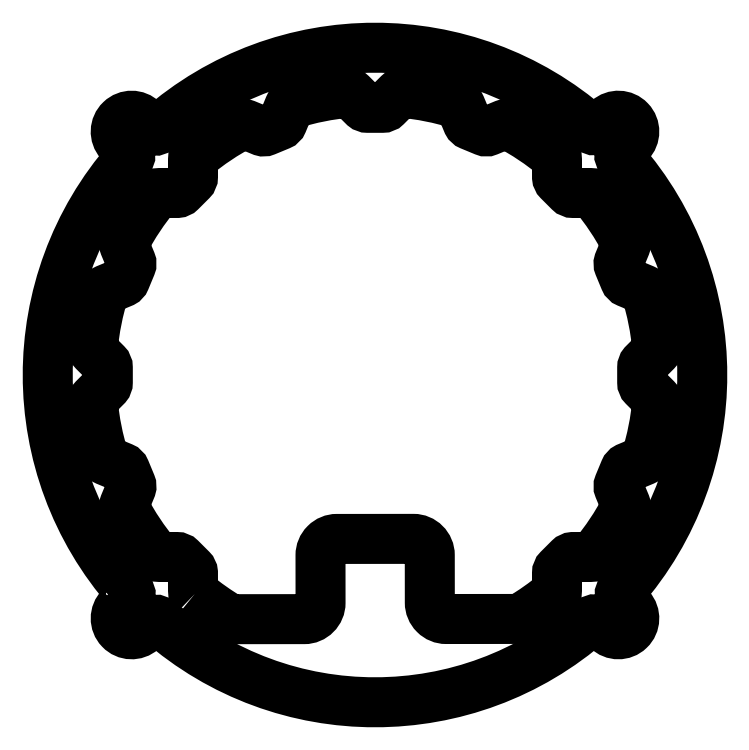
<metadata>
{"format":"dxf","ext":"dxf","renderer":"ezdxf+matplotlib","layout":"modelspace","background":"white","min_lineweight":24,"dpi":150}
</metadata>
<code>
0
SECTION
2
ENTITIES
0
LWPOLYLINE
8
0
90
24
70
1
43
0
10
-46.62
20
-42.52
42
0.9666
10
-42.62
20
-46.71
10
-40.93
20
-45.11
42
-0.3878
10
-39.45
20
-45.08
42
0.3763
10
39.52
20
-45.01
42
-0.402
10
41.05
20
-45.08
10
42.52
20
-46.62
42
0.9666
10
46.71
20
-42.62
10
45.11
20
-40.93
42
-0.3878
10
45.08
20
-39.45
42
0.3763
10
45.01
20
39.52
42
-0.402
10
45.08
20
41.05
10
46.62
20
42.52
42
0.9666
10
42.62
20
46.71
10
40.93
20
45.11
42
-0.3878
10
39.45
20
45.08
42
0.3763
10
-39.52
20
45.01
42
-0.402
10
-41.05
20
45.08
10
-42.52
20
46.62
42
0.9666
10
-46.71
20
42.62
10
-45.11
20
40.93
42
-0.3878
10
-45.08
20
39.45
42
0.3763
10
-45.01
20
-39.52
42
-0.402
10
-45.08
20
-41.05
0
LWPOLYLINE
8
0
90
116
70
1
43
0
10
-32.98
20
-40.07
42
0.03769
10
-26.59
20
-44.57
42
0.07196
10
-25.74
20
-44.69
10
-12.96
20
-44.68
42
0.4142
10
-9.966
20
-41.68
10
-9.973
20
-33.01
42
-0.4142
10
-6.975
20
-30.01
10
7.025
20
-29.99
42
-0.4142
10
10.03
20
-32.99
10
10.03
20
-41.66
42
0.4142
10
13.04
20
-44.66
10
25.82
20
-44.65
42
0.07196
10
26.67
20
-44.53
42
0.03728
10
32.98
20
-40.07
42
0.2242
10
33.31
20
-39.38
10
33.31
20
-36.3
42
-0.1989
10
33.63
20
-35.52
10
35.52
20
-33.63
42
-0.1763
10
36.2
20
-33.31
10
39.38
20
-33.31
42
0.2238
10
40.07
20
-32.98
42
0.04985
10
45.81
20
-24.4
42
0.2242
10
45.84
20
-23.63
10
44.67
20
-20.79
42
-0.1989
10
44.67
20
-19.95
10
45.69
20
-17.48
42
-0.1763
10
46.2
20
-16.92
10
49.13
20
-15.71
42
0.2238
10
49.64
20
-15.14
42
0.04985
10
51.66
20
-5.013
42
0.2242
10
51.4
20
-4.289
10
49.22
20
-2.114
42
-0.1989
10
48.9
20
-1.336
10
48.9
20
1.336
42
-0.1763
10
49.16
20
2.043
10
51.4
20
4.29
42
0.2238
10
51.66
20
5.013
42
0.04985
10
49.64
20
15.14
42
0.2242
10
49.13
20
15.71
10
46.28
20
16.88
42
-0.1989
10
45.69
20
17.48
10
44.67
20
19.95
42
-0.1763
10
44.63
20
20.7
10
45.84
20
23.63
42
0.2238
10
45.81
20
24.4
42
0.04985
10
40.07
20
32.98
42
0.2242
10
39.38
20
33.31
10
36.3
20
33.31
42
-0.1989
10
35.52
20
33.63
10
33.63
20
35.52
42
-0.1763
10
33.31
20
36.2
10
33.31
20
39.38
42
0.2238
10
32.98
20
40.07
42
0.04985
10
24.4
20
45.81
42
0.2242
10
23.63
20
45.84
10
20.79
20
44.67
42
-0.1989
10
19.95
20
44.67
10
17.48
20
45.69
42
-0.1763
10
16.92
20
46.2
10
15.71
20
49.13
42
0.2238
10
15.14
20
49.64
42
0.04985
10
5.013
20
51.66
42
0.2242
10
4.289
20
51.4
10
2.114
20
49.22
42
-0.1989
10
1.336
20
48.9
10
-1.336
20
48.9
42
-0.1763
10
-2.043
20
49.16
10
-4.29
20
51.4
42
0.2238
10
-5.013
20
51.66
42
0.04985
10
-15.14
20
49.64
42
0.2242
10
-15.71
20
49.13
10
-16.88
20
46.28
42
-0.1989
10
-17.48
20
45.69
10
-19.95
20
44.67
42
-0.1763
10
-20.7
20
44.63
10
-23.63
20
45.84
42
0.2238
10
-24.4
20
45.81
42
0.04985
10
-32.98
20
40.07
42
0.2242
10
-33.31
20
39.38
10
-33.31
20
36.3
42
-0.1989
10
-33.63
20
35.52
10
-35.52
20
33.63
42
-0.1763
10
-36.2
20
33.31
10
-39.38
20
33.31
42
0.2238
10
-40.07
20
32.98
42
0.04985
10
-45.81
20
24.4
42
0.2242
10
-45.84
20
23.63
10
-44.67
20
20.79
42
-0.1989
10
-44.67
20
19.95
10
-45.69
20
17.48
42
-0.1763
10
-46.2
20
16.92
10
-49.13
20
15.71
42
0.2238
10
-49.64
20
15.14
42
0.04985
10
-51.66
20
5.013
42
0.2242
10
-51.4
20
4.289
10
-49.22
20
2.114
42
-0.1989
10
-48.9
20
1.336
10
-48.9
20
-1.336
42
-0.1763
10
-49.16
20
-2.043
10
-51.4
20
-4.29
42
0.2238
10
-51.66
20
-5.013
42
0.04985
10
-49.64
20
-15.14
42
0.2242
10
-49.13
20
-15.71
10
-46.28
20
-16.88
42
-0.1989
10
-45.69
20
-17.48
10
-44.67
20
-19.95
42
-0.1763
10
-44.63
20
-20.7
10
-45.84
20
-23.63
42
0.2238
10
-45.81
20
-24.4
42
0.04985
10
-40.07
20
-32.98
42
0.2242
10
-39.38
20
-33.31
10
-36.3
20
-33.31
42
-0.1989
10
-35.52
20
-33.63
10
-33.63
20
-35.52
42
-0.1763
10
-33.31
20
-36.2
10
-33.31
20
-39.38
42
0.2238
0
CIRCLE
8
0
10
44.55
20
-44.55
30
0
40
1.6
210
0
220
0
230
1
0
CIRCLE
8
0
10
44.55
20
44.55
30
0
40
1.6
210
0
220
0
230
1
0
CIRCLE
8
0
10
-44.55
20
-44.55
30
0
40
1.6
210
0
220
0
230
1
0
CIRCLE
8
0
10
-44.55
20
44.55
30
0
40
1.6
210
0
220
0
230
1
0
ENDSEC
0
EOF

</code>
